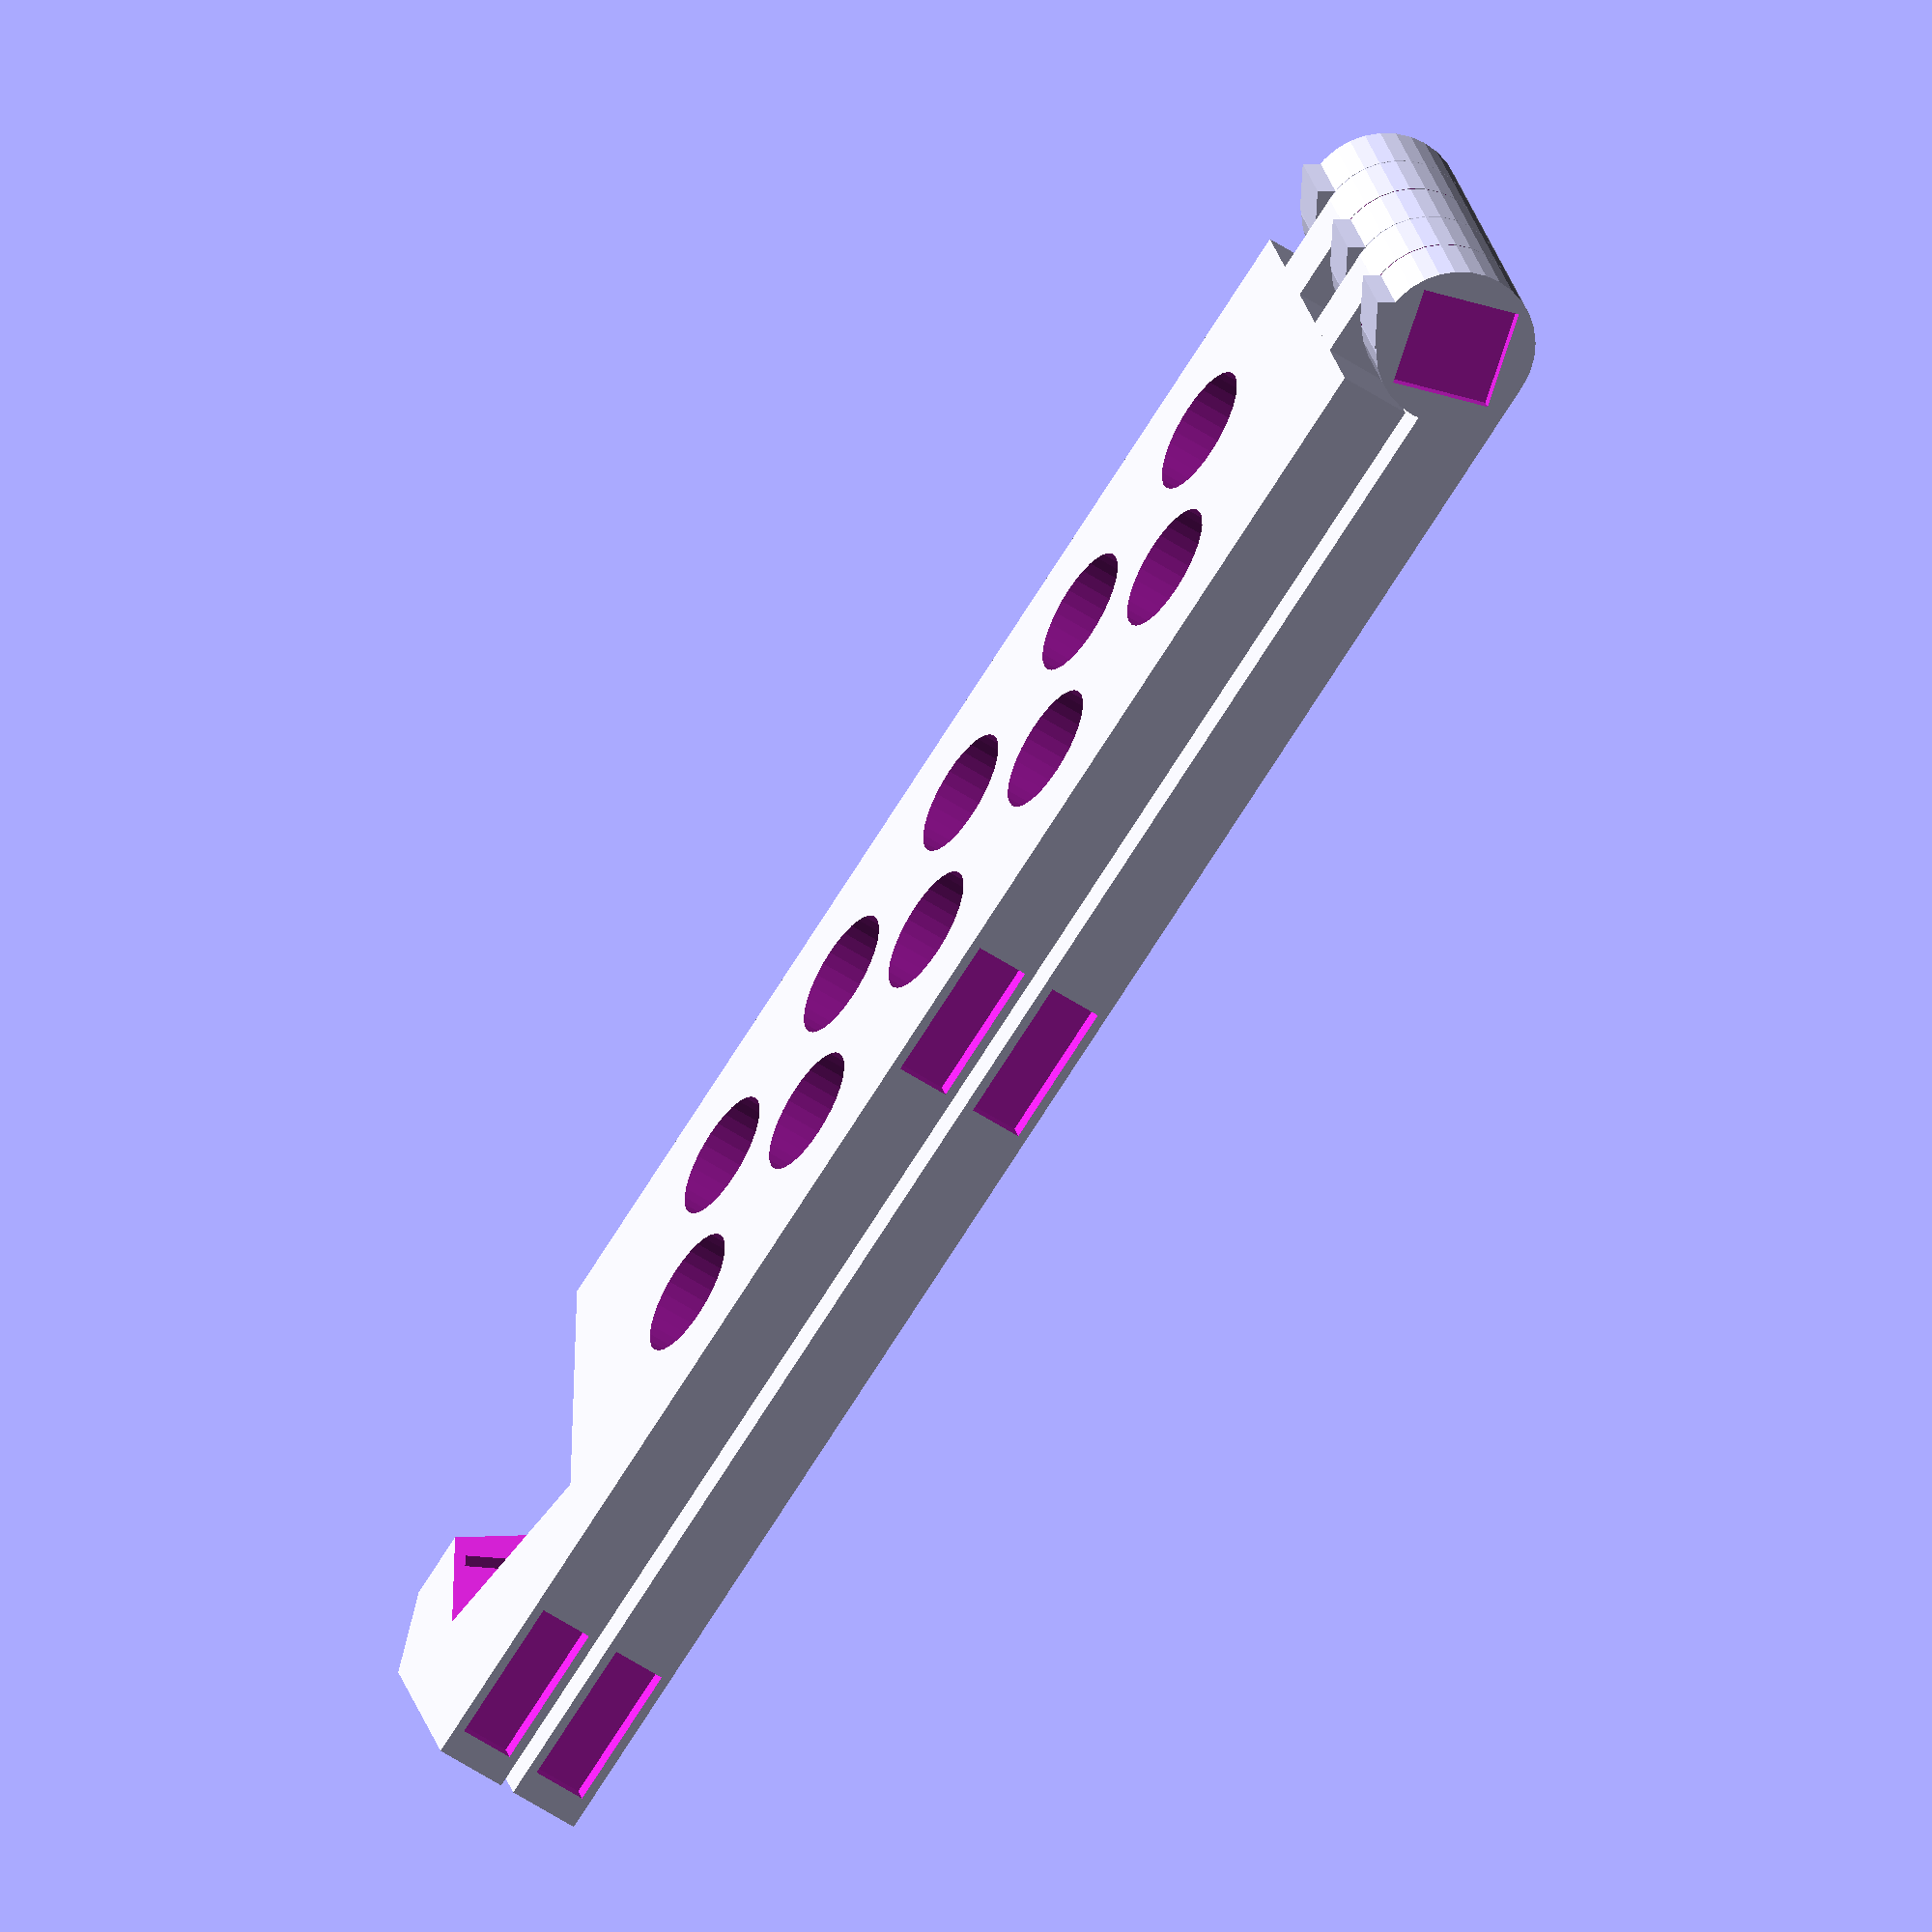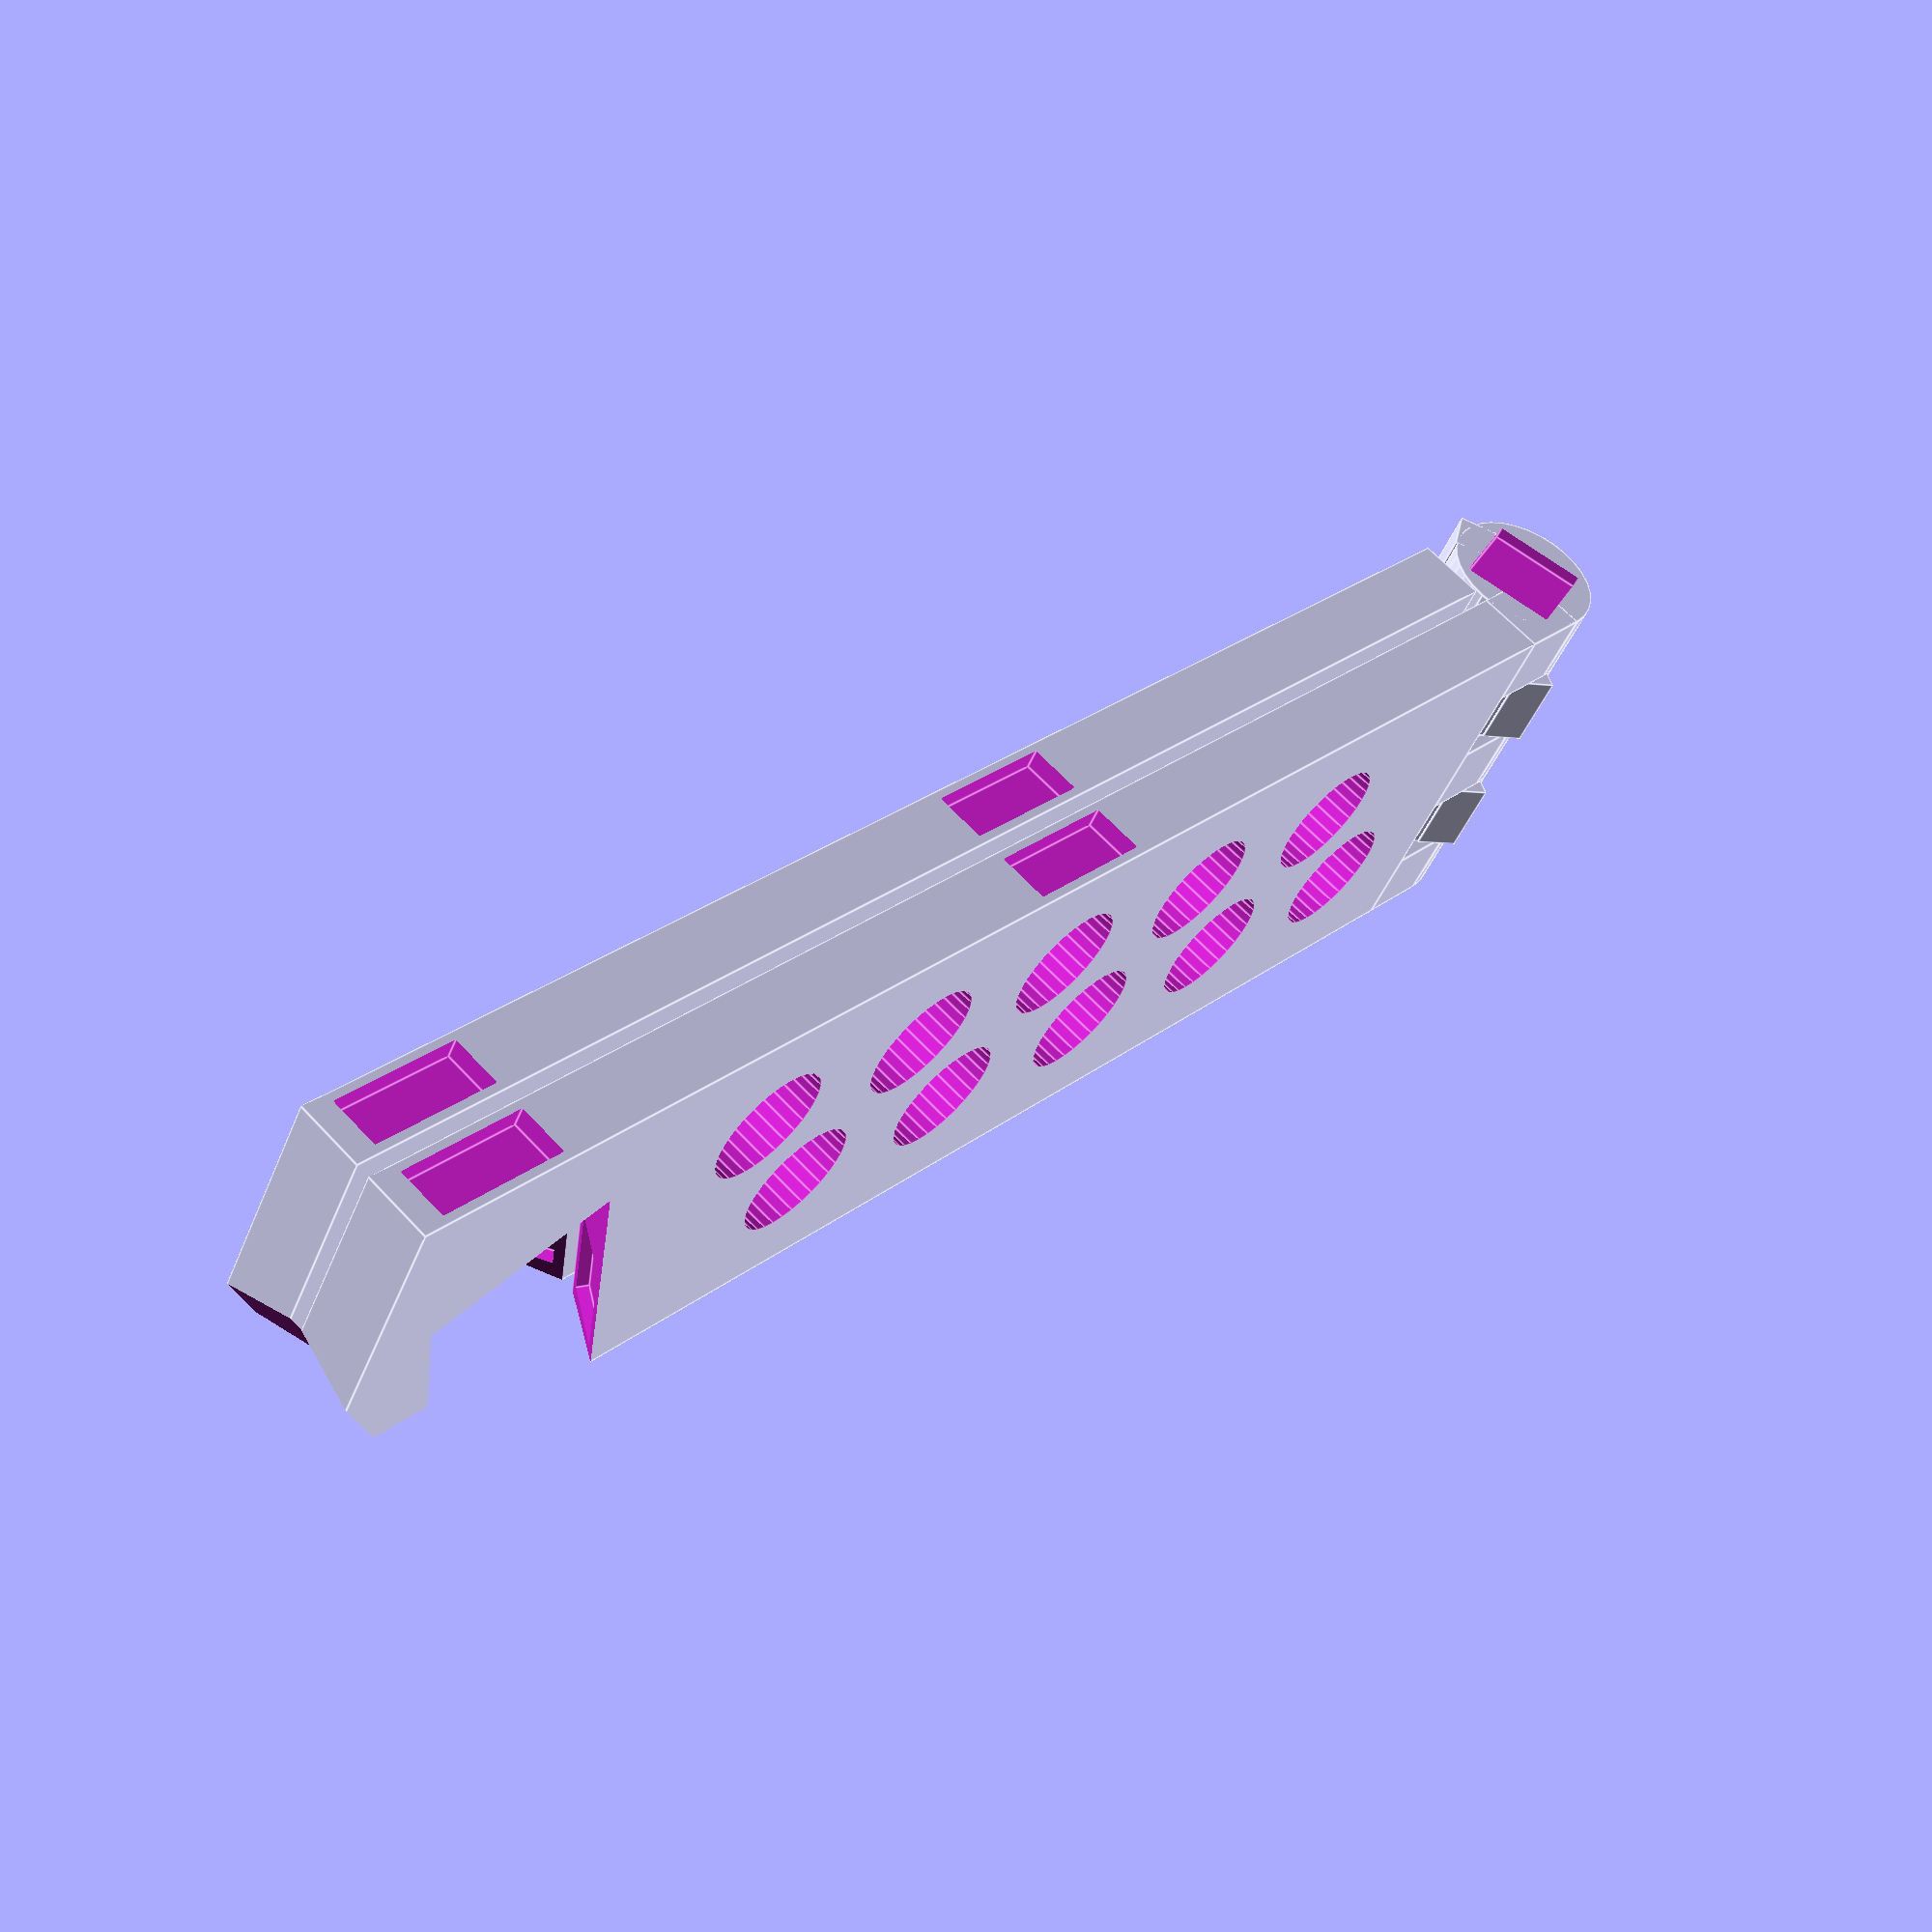
<openscad>
$fn= $preview ? 32 : 128;        // render more accurately than preview

// =============================
// ===== ADJUSTABLE VALUES =====
// =============================

height = 29;                    // total height of model in mm
thickness = 5;                  // thickness of each paddle in mm

padThickness = 1.75;               // thickness of rubber pads for bottom and for slot

hingeGap = .1;                  // gap between hinges
hingeConeHeight = 2;            // height of cone inside hinge

openAngle = 60;                 // angle between sides when open
reclineAngle = 20;              // angle of recline of tablet

slotDepth = 20;                 // depth of slot
slotFront = 12;                 // amount of material in front of slot in mm

holeDiameter = 9;               // diameter of holes in base in mm
holeSpacingFactor = 5/6;        // adjusts spacing between holes

tabletHeight = 248;             // height of tablet; used to calculate needed length
tabletWidth = 178;
tabletThickness = 10;           // thickness of tablet (including case)

// =============================
// ===== CALCULATED VALUES =====
// =============================

slotWidth = tabletThickness + padThickness + .5;  // width of slot for tablet to fit in
length = (tabletHeight + height - slotDepth) * sin(reclineAngle + 3) + slotFront + slotWidth;  // length of arm; adding +3 to reclineAngle to provide for slack
hingeRadius = thickness + .5;        // radius of hinge in mm
hingeThickness = (height - hingeGap * 4) / 5;         // thickness of each hinge segment
coneHeight = hingeThickness / 2;                     // height of cones in hinge
hingeLocations = [ for (i = [0:4]) (hingeThickness + hingeGap) * i ];
pivotHeight = (hingeThickness - hingeGap) / 2 - .5;  // height of pivot pin in hinge
reclineAngle2 = asin((length + hingeRadius) / (.85 * tabletHeight));  // low angle of recline

// =============================
// ========= THE MODEL =========
// =============================

module arm(side) {

    difference() {
        // Main body
        cube([height, length - 2*hingeRadius, thickness]);

        // Cut out slot
        angle = (side == "right") ? openAngle/2 : -openAngle/2;
        x = thickness / cos(angle);
        y = -slotWidth / 2 * tan(angle);
        translate([slotDepth/2 - 5, length - hingeRadius - slotFront - slotWidth, thickness/2])
            rotate([0, angle, 90 + reclineAngle]) {
                cube([slotWidth, slotDepth + 10, x + slotWidth * abs(tan(angle)) + .1], center=true);
                // indentations for rubber pads
                translate([-slotWidth / 2,
                           -slotDepth/2 + 11.5,
                           y])
                    cube([padThickness, 10, x - 1.5], center=true);
                translate([slotWidth / 2,
                           -slotDepth/2 - 1,
                           -y])
                    cube([padThickness, 7.5, x - 1.5], center=true);
            }

        // Cut out holes
        holeLength =  (length - 2*hingeRadius - slotFront - slotWidth - holeDiameter - 2);
        holeSpacing = holeSpacingFactor * holeDiameter;
        for (i = [holeDiameter / 1.5 : holeSpacing : holeLength / 2]) {
            translate([height / 3, i * 2, thickness / 2])
                cylinder(h=thickness + .1, d=holeDiameter, center=true);
            translate([2*height / 3, i * 2 + holeSpacingFactor * holeDiameter, thickness / 2])
                cylinder(h=thickness + .1, d=holeDiameter, center=true);
        }

        // slice off front
        translate([-2, length - 2*hingeRadius - slotFront - slotDepth / 2 * cos(reclineAngle) - .1, -1])
            cube([slotDepth / 2 - 1, slotFront * 2, thickness + 2]);
        // slice off low angle of recline
        translate([5, length - hingeRadius, (side == "right") ? 0 : 5])
        rotate([0, -angle/2, -90 + reclineAngle2])
            cube([slotDepth, slotFront * 4, 3*thickness], center=true);

        // indentations for rubber feet
        translate([height, length/2 - hingeRadius - 5, thickness/2])
            cube([2*padThickness - .5, 10, thickness - 1.25], center=true);
        translate([height, length - 2*hingeRadius - 7, thickness/2])
            cube([2*padThickness - .5, 10, thickness - 1.25], center=true);

    } // difference
}


module hinge(top, bottom) {
    // top and bottom: 1 need cone added or -1 if need cone subtracted from hinge
    difference() {
        union() {
            cylinder(h=hingeThickness, r=hingeRadius);
            // Add connection to arm
            if (top == -1) {
                translate([hingeRadius - thickness, 0, 0])
                    cube([thickness, hingeRadius + hingeGap + .1, hingeThickness]);
            } else {
                translate([-hingeRadius, 0, 0])
                    cube([thickness, hingeRadius + hingeGap + .1, hingeThickness]);
            }

            // Add cones
            if (top == 1) {
                translate([0, 0, -coneHeight])
                    cylinder(h=coneHeight, d1=0, r2=hingeRadius);
            }
            if (bottom == 1) {
                translate([0, 0, hingeThickness])
                    cylinder(h=coneHeight, d2=0, r1=hingeRadius);
            }

            // Add stops to prevent opening too wide
            if (top != -1) {
                // translate([hingeRadius - thickness, 0, 0])
                rotate([0, 0, -openAngle])
                    translate([0, hingeRadius * sin(90-openAngle), 0])
                    cube([.6 * hingeRadius, hingeRadius * (1 - sin(90-openAngle)) + hingeGap, hingeThickness]);
            } else {
                // translate([-(hingeRadius - thickness), 0, hingeThickness])
                translate([0, 0, hingeThickness])
                    rotate([0, 180, openAngle])
                    translate([0, hingeRadius * sin(90-openAngle), 0])
                    cube([.6 * hingeRadius, hingeRadius * (1 - sin(90-openAngle)) + hingeGap, hingeThickness]);
            }

        }  // union

        // Remove cones
        if (top == -1) {
            translate([0, 0, -.01])
                cylinder(h=coneHeight, d2=0, r1=hingeRadius);
        }
        if (bottom == -1) {
            translate([0, 0, hingeThickness - coneHeight + .01])
                cylinder(h=coneHeight, d1=0, r2=hingeRadius);
        }

    }  // difference
}


module paddle(side) {
    union() {

        translate([0, hingeRadius + hingeGap, hingeRadius - thickness])
            arm(side);

        // hinge
        if (side == "right") {
            translate([hingeLocations[0], 0, 0])
                rotate([0, 90, 0])
                hinge(0, 1);
            translate([hingeLocations[2], 0, 0])
                rotate([0, 90, 0])
                hinge(1, 1);
            translate([hingeLocations[4], 0, 0])
                rotate([0, 90, 0])
                hinge(1, 0);
        } else {  // side == "left"
            translate([hingeLocations[1], 0, 2*hingeRadius - thickness])
                rotate([0, 90, 0])
                hinge(-1, -1);
            translate([hingeLocations[3], 0, 2*hingeRadius - thickness])
                rotate([0, 90, 0])
                hinge(-1, -1);
        }

    }

}

module tablet() {
    // Approximate location of tablet
    rotate([-openAngle/2, 0, 0])
        translate([0,
                   (length - hingeRadius - slotWidth - slotFront) * cos(openAngle/2) - slotFront/3,
                   -tabletWidth / 2])
        rotate([0, 0, reclineAngle])
        translate([-tabletHeight + slotDepth + 1, 0, 0])
        cube([tabletHeight, tabletThickness, tabletWidth]);
}

rotate([0, 90, 0]) translate([-height, 0, 0])  // Rotate and move to correct position on build plate
{

    difference() {
      paddle("right");

        // indentation for rubber foot
        rotate([0, 90, 0])
            translate([0, 0, height])
            rotate([0, 0, openAngle/4])
                cube([1.25*hingeRadius, 1.25*hingeRadius, padThickness], center=true);

    }

    // rotate([-openAngle, 0, 0])
    translate([0, 0, -2*hingeRadius + thickness])
        paddle("left");

    // tablet();

}

</openscad>
<views>
elev=340.7 azim=146.7 roll=169.9 proj=o view=wireframe
elev=225.3 azim=317.1 roll=21.0 proj=p view=edges
</views>
